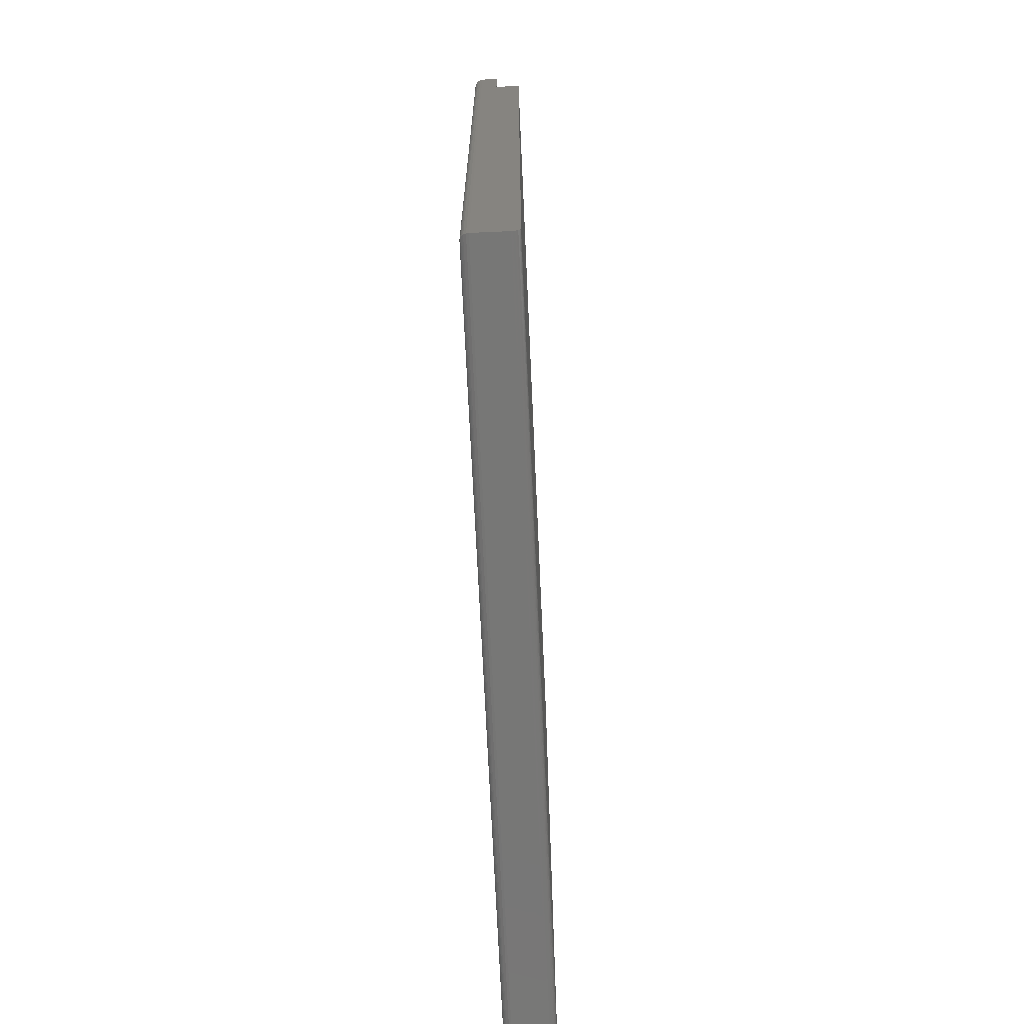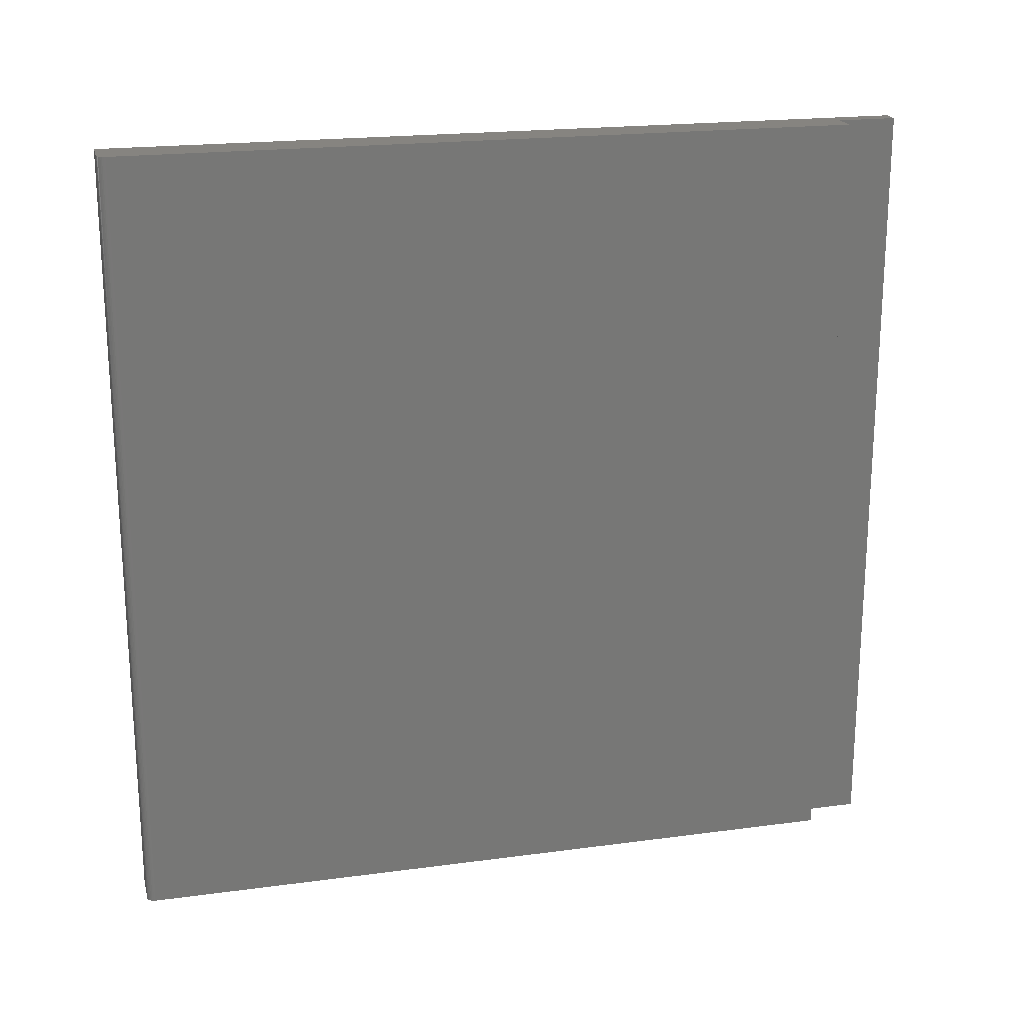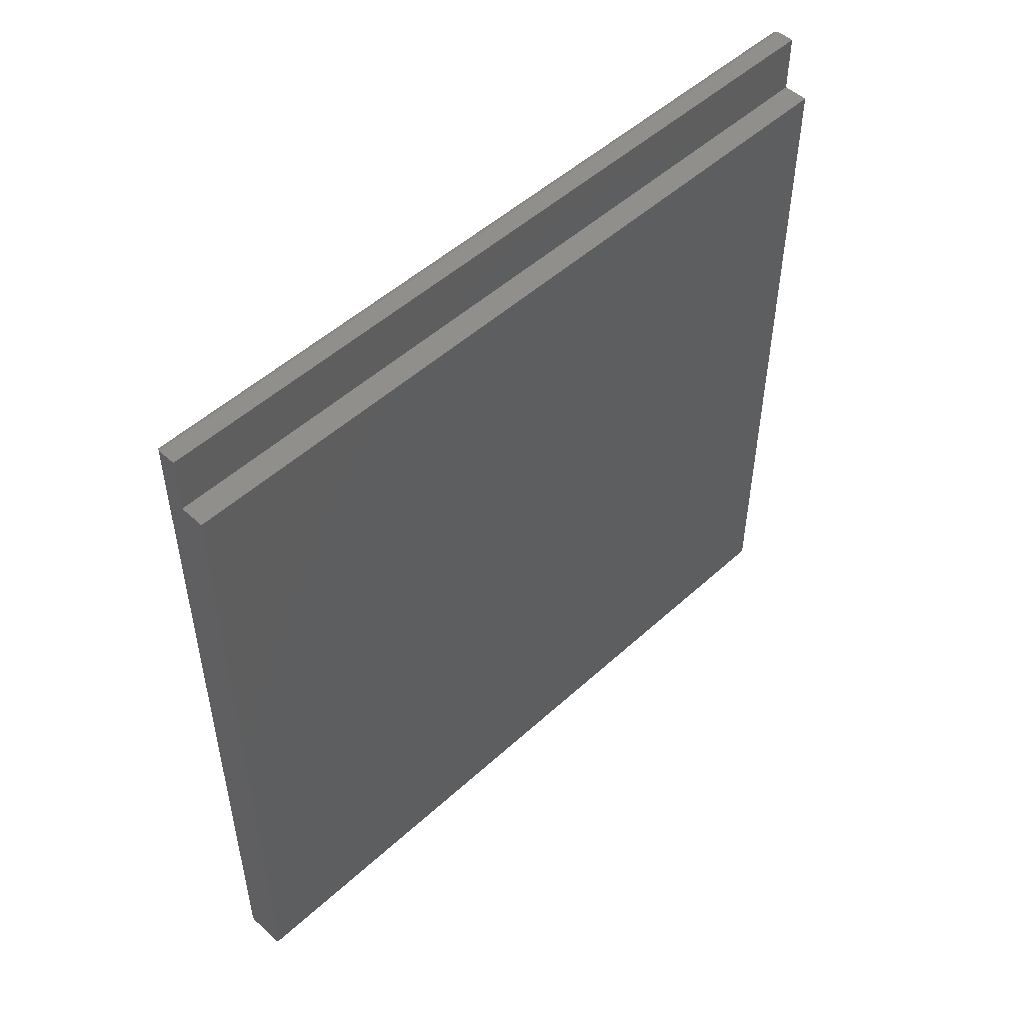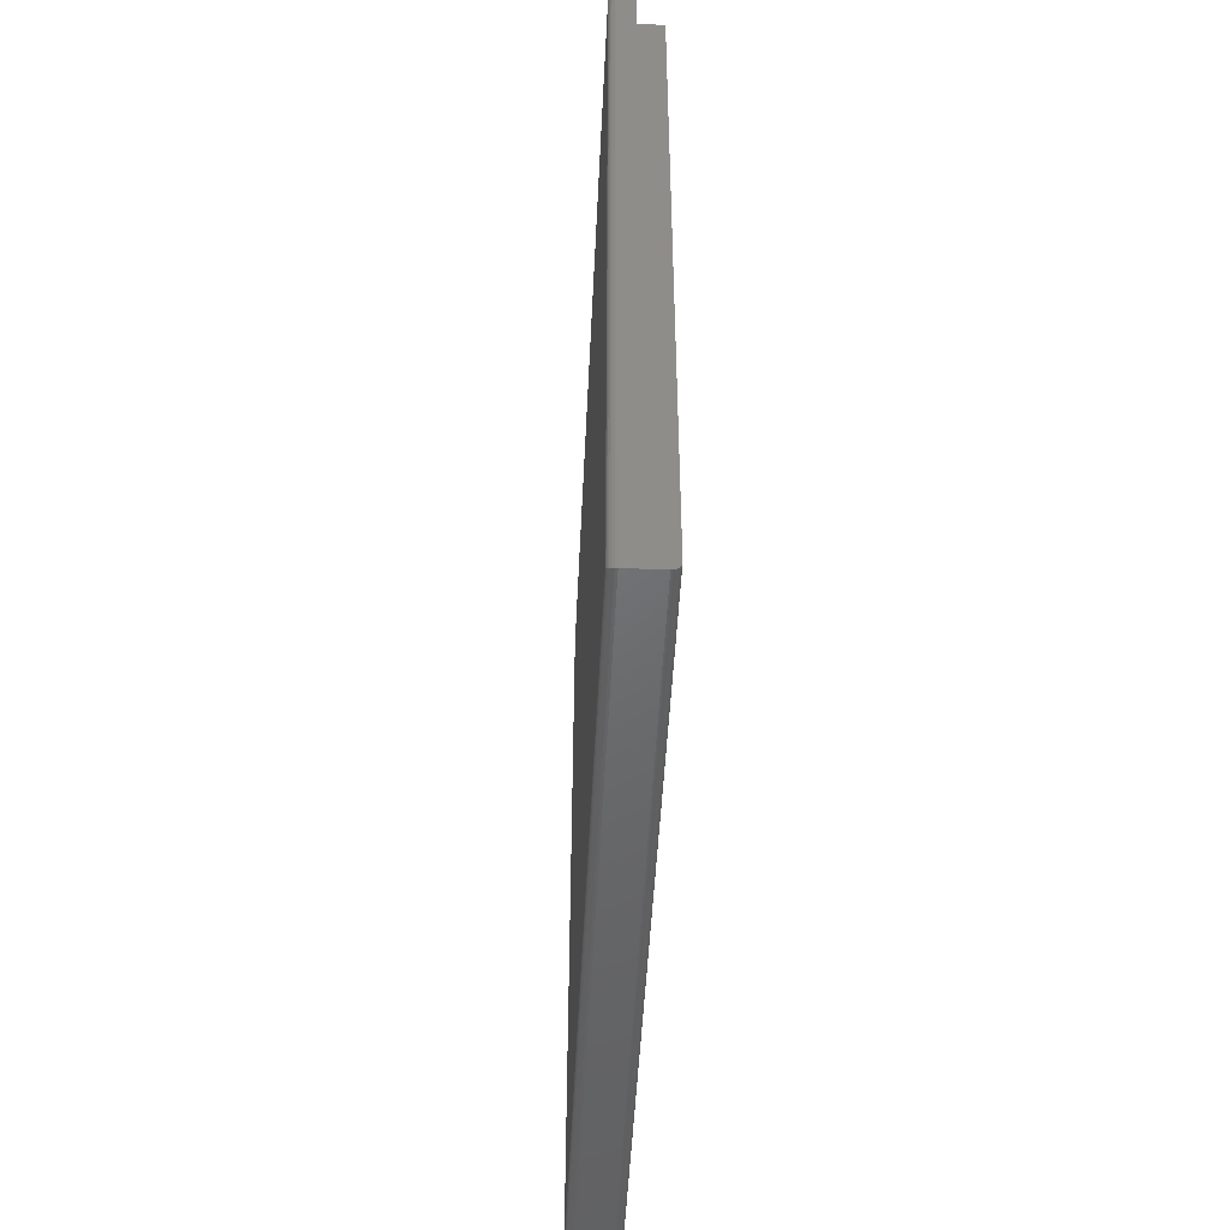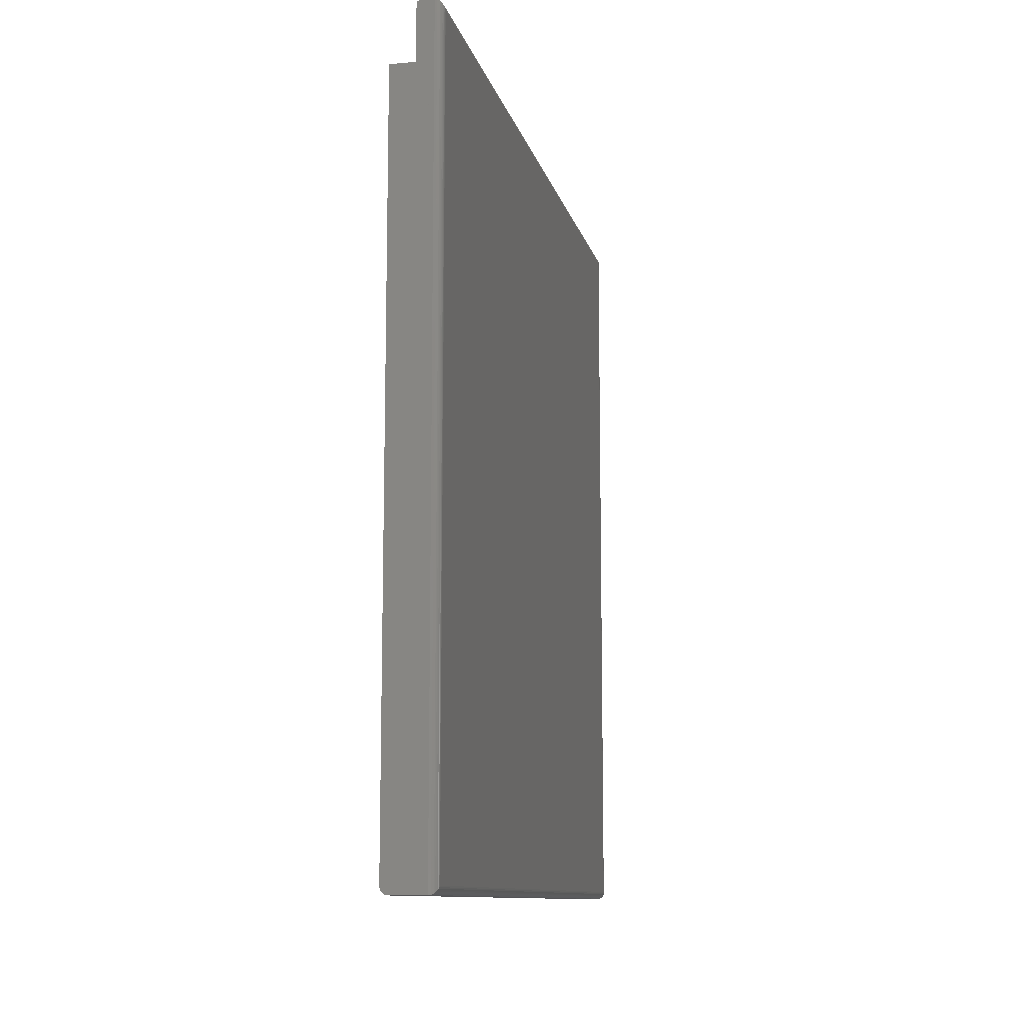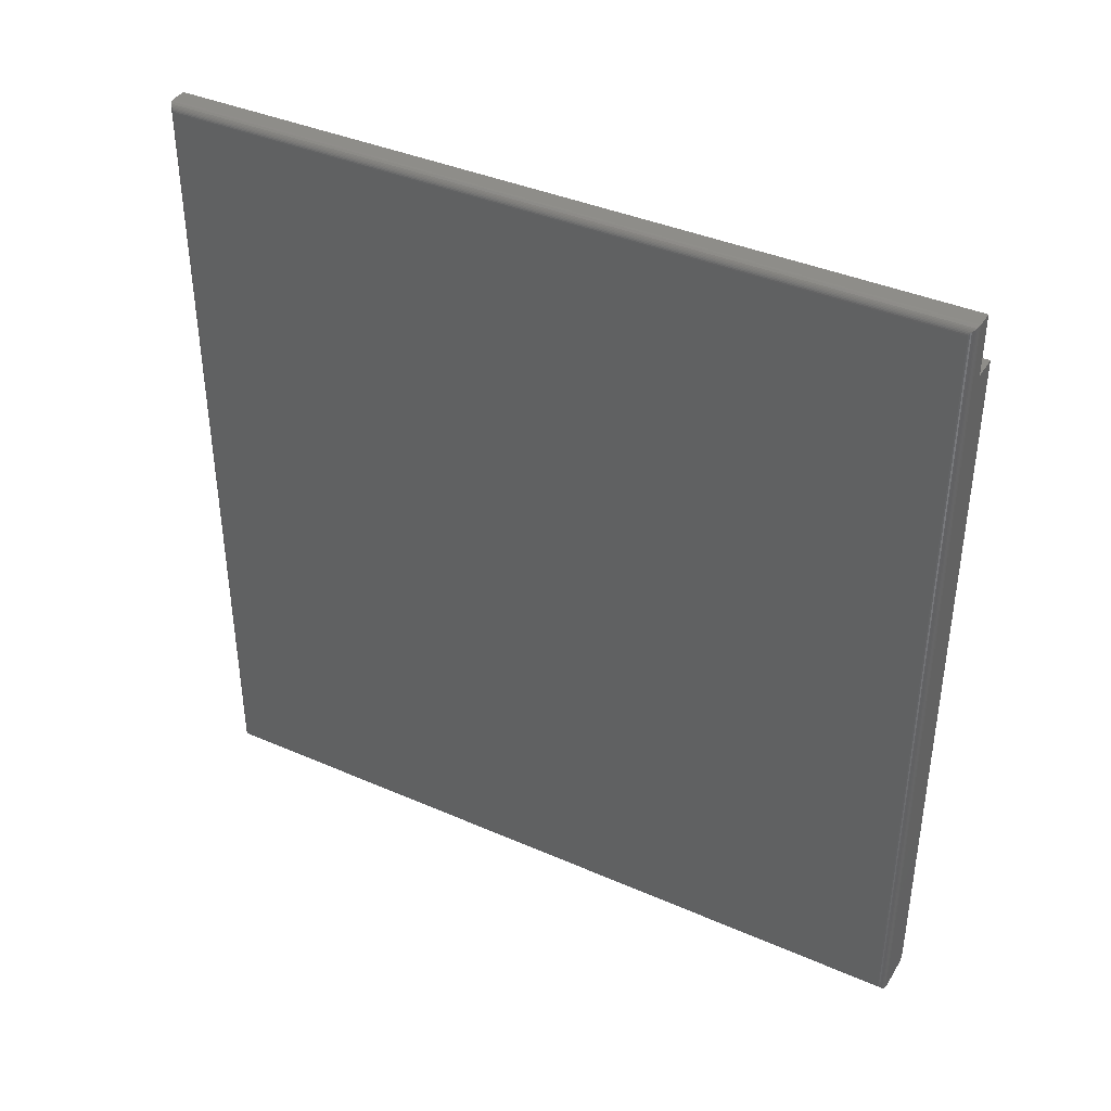
<metadata>
{"format":"stl","ext":"stl","renderer":"f3d","projection":"perspective","resolution":1024,"background":"white","views":[{"elev":-69.4,"azim":2.6,"up":"+Y"},{"elev":20.2,"azim":76.2,"up":"+Z"},{"elev":50.6,"azim":45.1,"up":"+Y"},{"elev":-48.7,"azim":-2.8,"up":"+Y"},{"elev":-10.9,"azim":-167.2,"up":"+Y"},{"elev":39.2,"azim":-61.4,"up":"+Y"}]}
</metadata>
<code>
# stl→obj: 60 verts, 116 faces
v -0.6079 -0.3125 0.75
v -0.6079 0.3889 0.75
v -0.6321 0.3889 0.75
v -0.6092 -0.3168 0.75
v -0.608 -0.314 0.75
v -0.6085 -0.3155 0.75
v -0.6114 -0.319 0.75
v -0.6484 -0.3203 0.75
v -0.6157 -0.3203 0.75
v -0.6142 -0.3202 0.75
v -0.6127 -0.3197 0.75
v -0.6484 0.4453 0.75
v -0.6102 -0.318 0.75
v -0.6321 0.4453 0.75
v -0.6321 0.3889 0
v -0.6079 0.3889 0
v -0.6079 -0.3125 0
v -0.608 -0.314 0
v -0.6092 -0.3168 0
v -0.6085 -0.3155 0
v -0.6114 -0.319 0
v -0.6127 -0.3197 0
v -0.6142 -0.3202 0
v -0.6157 -0.3203 0
v -0.6484 -0.3203 0
v -0.6484 0.4453 0
v -0.6321 0.4453 0
v -0.6102 -0.318 0
v -0.6562 0.4375 0.7422
v -0.6562 0.4375 0.007812
v -0.6562 -0.3125 0.7422
v -0.6562 -0.3125 0.007812
v -0.6562 0.4387 0.006571
v -0.6562 -0.3137 0.006567
v -0.6506 0.445 0.0003152
v -0.6529 -0.3189 0.001405
v -0.6529 0.4439 0.001405
v -0.6539 -0.3181 0.00221
v -0.6539 0.4431 0.00221
v -0.6547 -0.3172 0.003156
v -0.6547 0.4422 0.003156
v -0.6554 -0.3161 0.004218
v -0.6554 0.4411 0.004218
v -0.6559 -0.3149 0.005364
v -0.6559 0.4399 0.005364
v -0.6506 -0.32 0.0003152
v -0.6562 -0.3137 0.7434
v -0.6529 -0.3189 0.7486
v -0.6539 -0.3181 0.7478
v -0.6547 -0.3172 0.7468
v -0.6554 -0.3161 0.7458
v -0.6559 -0.3149 0.7446
v -0.6506 -0.32 0.7497
v -0.6562 0.4387 0.7434
v -0.6559 0.4399 0.7446
v -0.6554 0.4411 0.7458
v -0.6547 0.4422 0.7468
v -0.6539 0.4431 0.7478
v -0.6529 0.4439 0.7486
v -0.6506 0.445 0.7497
f 1 2 3
f 1 4 5
f 4 6 5
f 7 8 9
f 7 9 10
f 7 10 11
f 12 8 7
f 12 7 13
f 12 13 4
f 12 4 1
f 12 1 3
f 12 3 14
f 15 16 17
f 18 19 17
f 18 20 19
f 21 22 23
f 21 23 24
f 21 24 25
f 26 27 15
f 26 15 17
f 26 17 19
f 26 19 28
f 26 28 21
f 26 21 25
f 25 24 8
f 8 24 9
f 17 16 1
f 1 16 2
f 17 1 18
f 18 1 5
f 18 5 20
f 20 5 6
f 20 6 19
f 19 6 4
f 19 4 28
f 28 4 13
f 28 13 21
f 21 13 7
f 21 7 22
f 22 7 11
f 22 11 23
f 23 11 10
f 23 10 24
f 24 10 9
f 29 30 31
f 31 30 32
f 27 26 14
f 14 26 12
f 32 33 34
f 32 30 33
f 35 36 37
f 36 38 37
f 37 38 39
f 38 40 39
f 39 40 41
f 40 42 41
f 41 42 43
f 42 44 43
f 43 44 45
f 44 34 45
f 45 34 33
f 26 25 35
f 35 25 46
f 35 46 36
f 31 34 47
f 31 32 34
f 46 48 36
f 48 49 36
f 36 49 38
f 49 50 38
f 38 50 40
f 50 51 40
f 40 51 42
f 51 52 42
f 42 52 44
f 52 47 44
f 44 47 34
f 25 8 46
f 46 8 53
f 46 53 48
f 29 47 54
f 29 31 47
f 47 52 54
f 54 52 55
f 52 51 55
f 55 51 56
f 51 50 56
f 56 50 57
f 50 49 57
f 57 49 58
f 49 48 58
f 58 48 59
f 48 53 59
f 8 12 53
f 53 12 60
f 53 60 59
f 30 54 33
f 30 29 54
f 54 55 33
f 33 55 45
f 55 56 45
f 45 56 43
f 56 57 43
f 43 57 41
f 57 58 41
f 41 58 39
f 58 59 39
f 39 59 37
f 59 60 37
f 12 26 60
f 60 26 35
f 60 35 37
f 15 27 3
f 3 27 14
f 16 15 2
f 2 15 3

</code>
